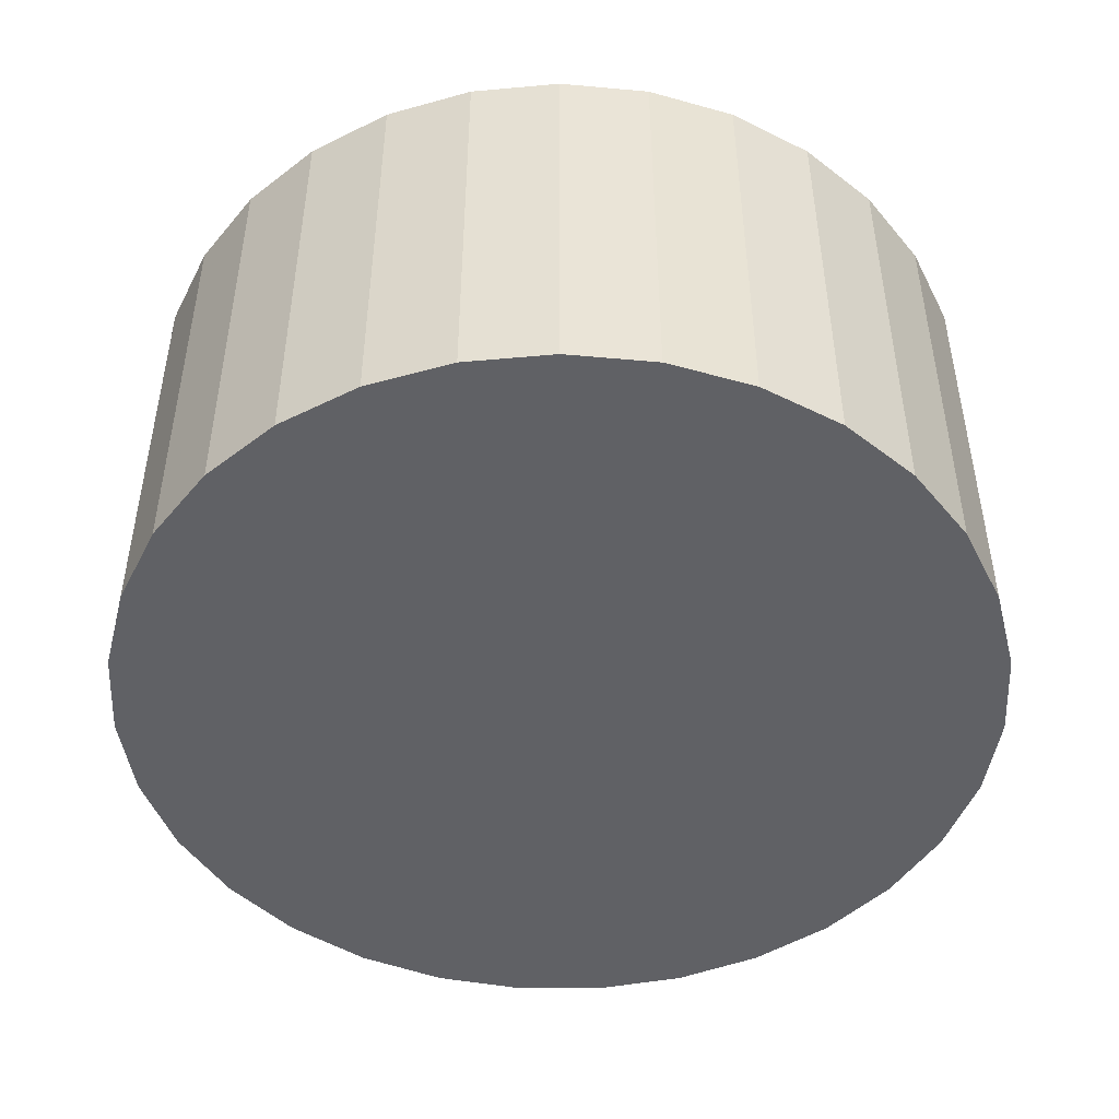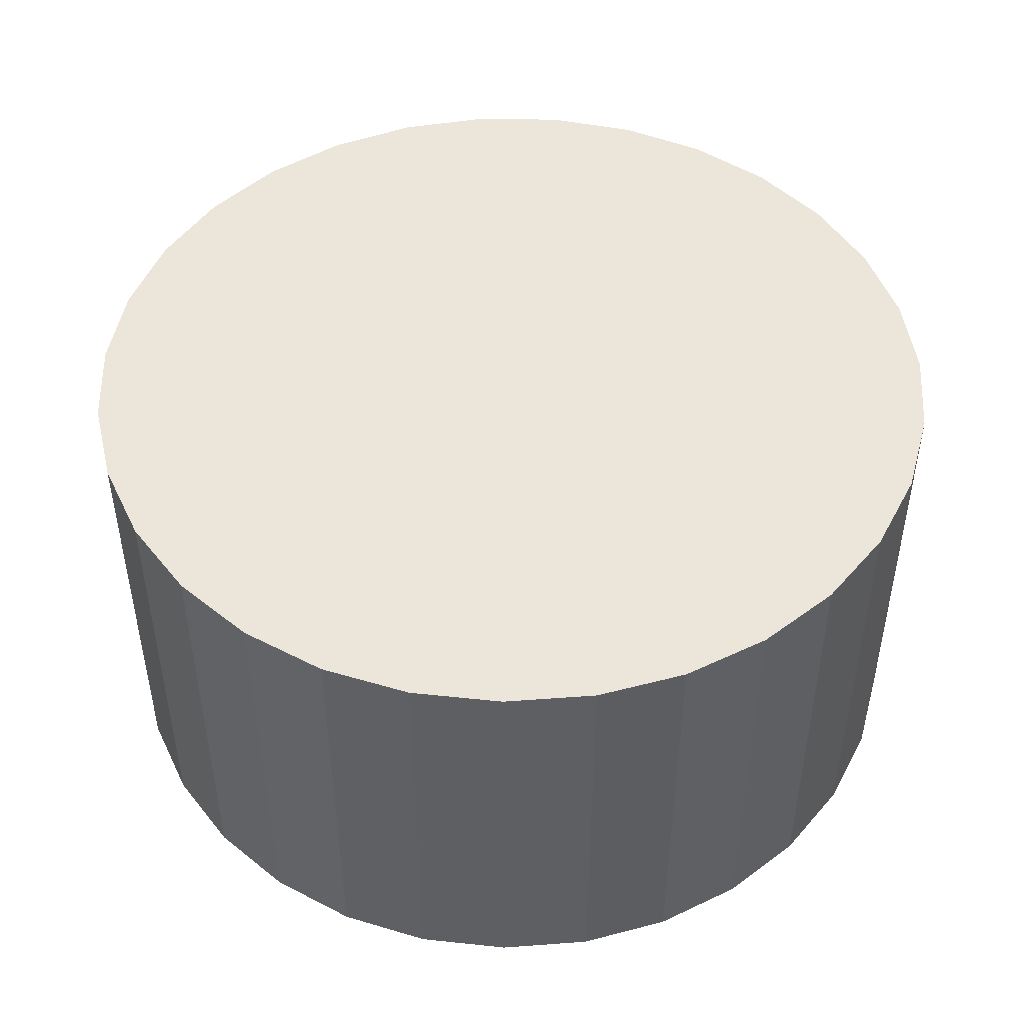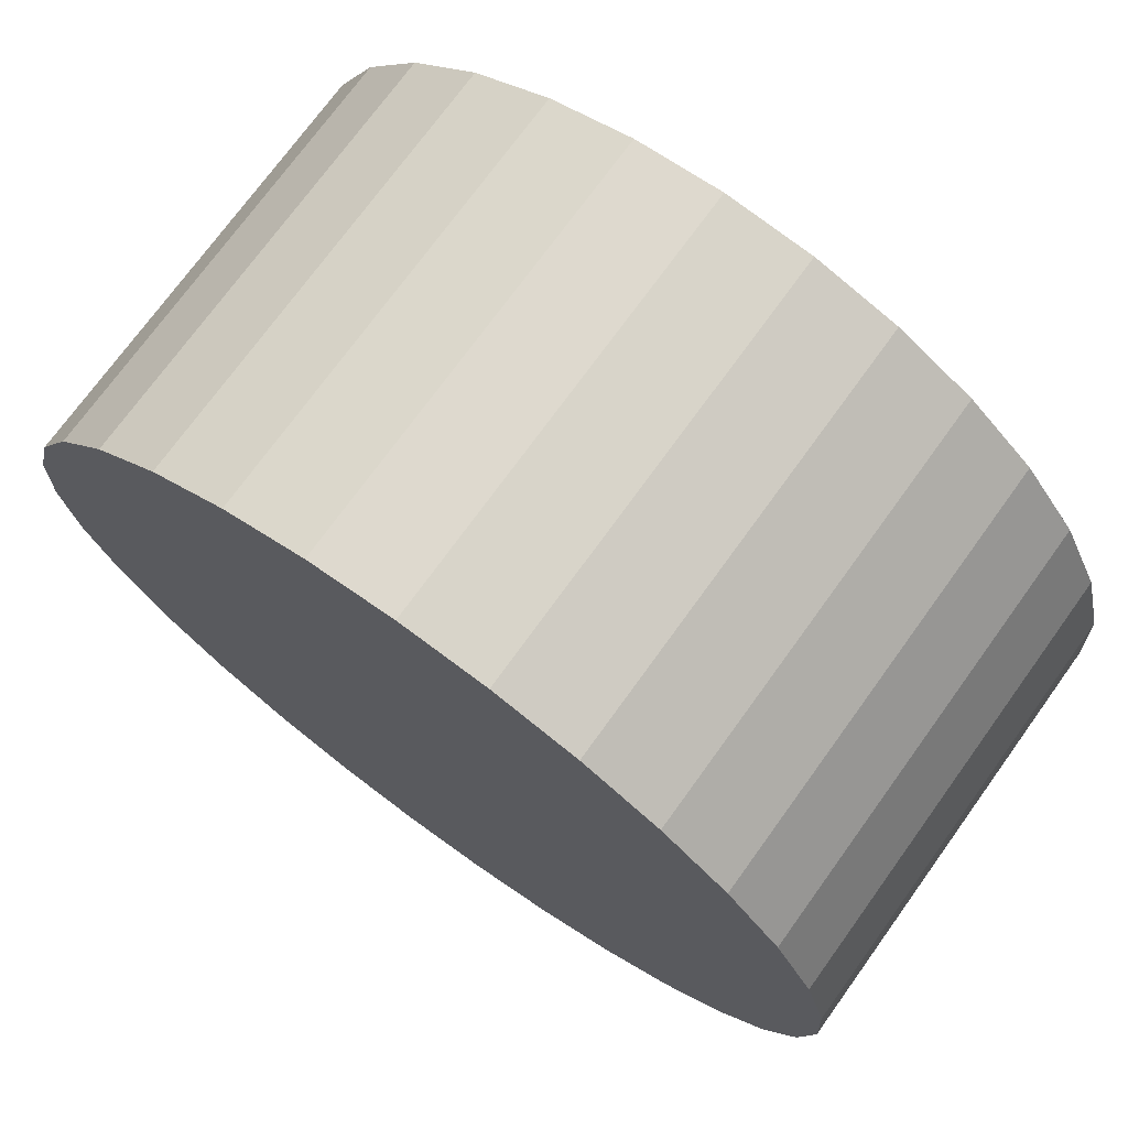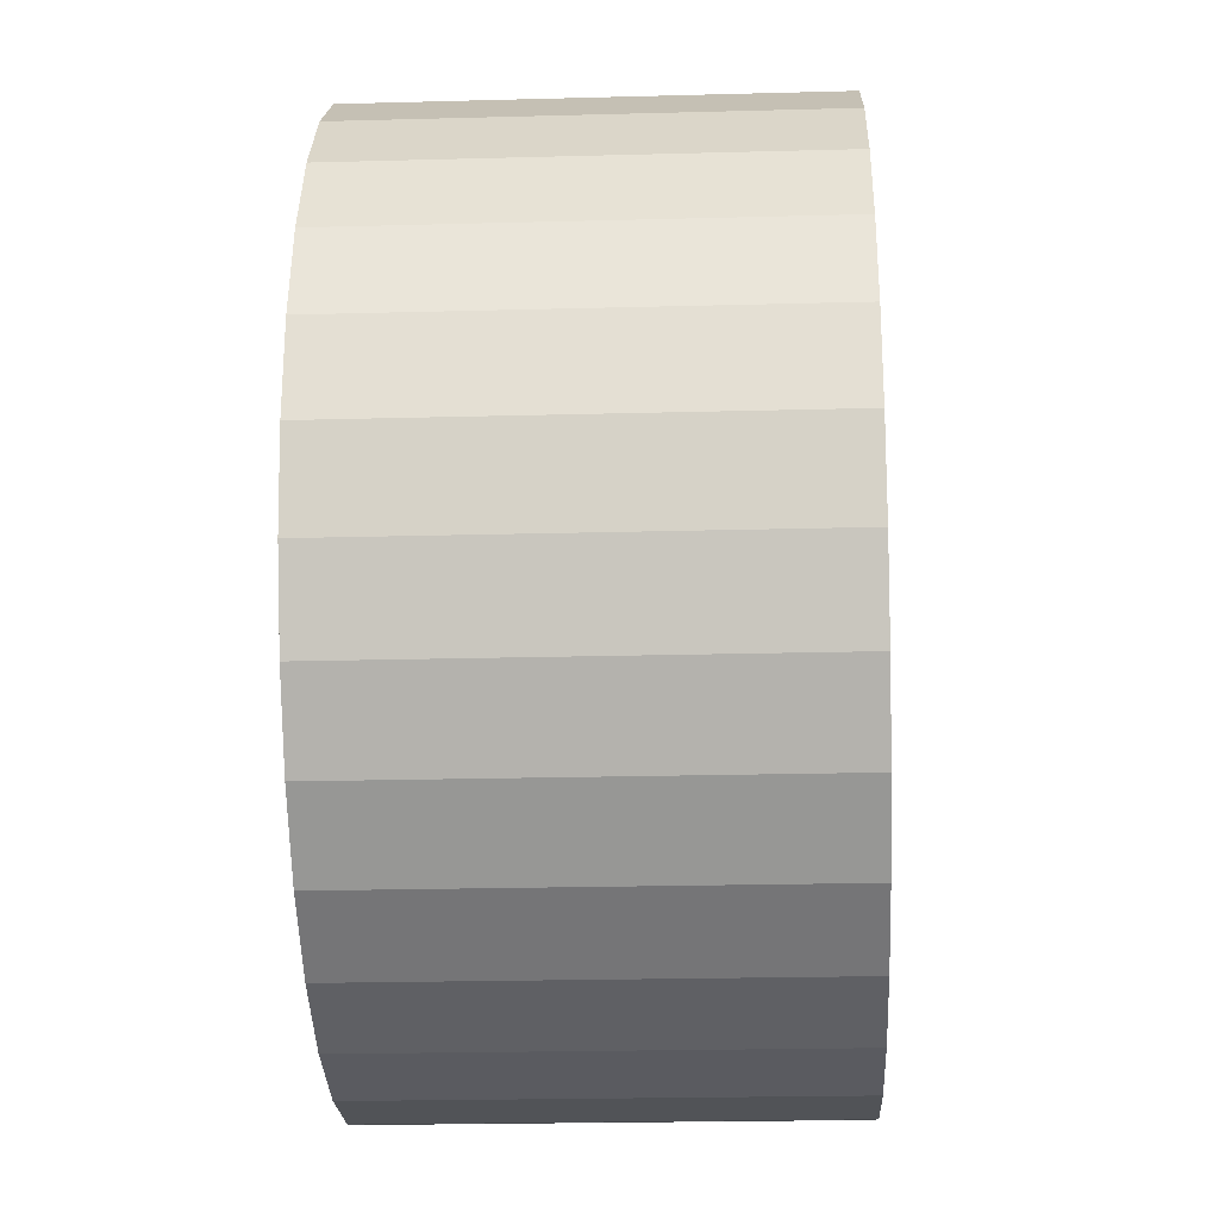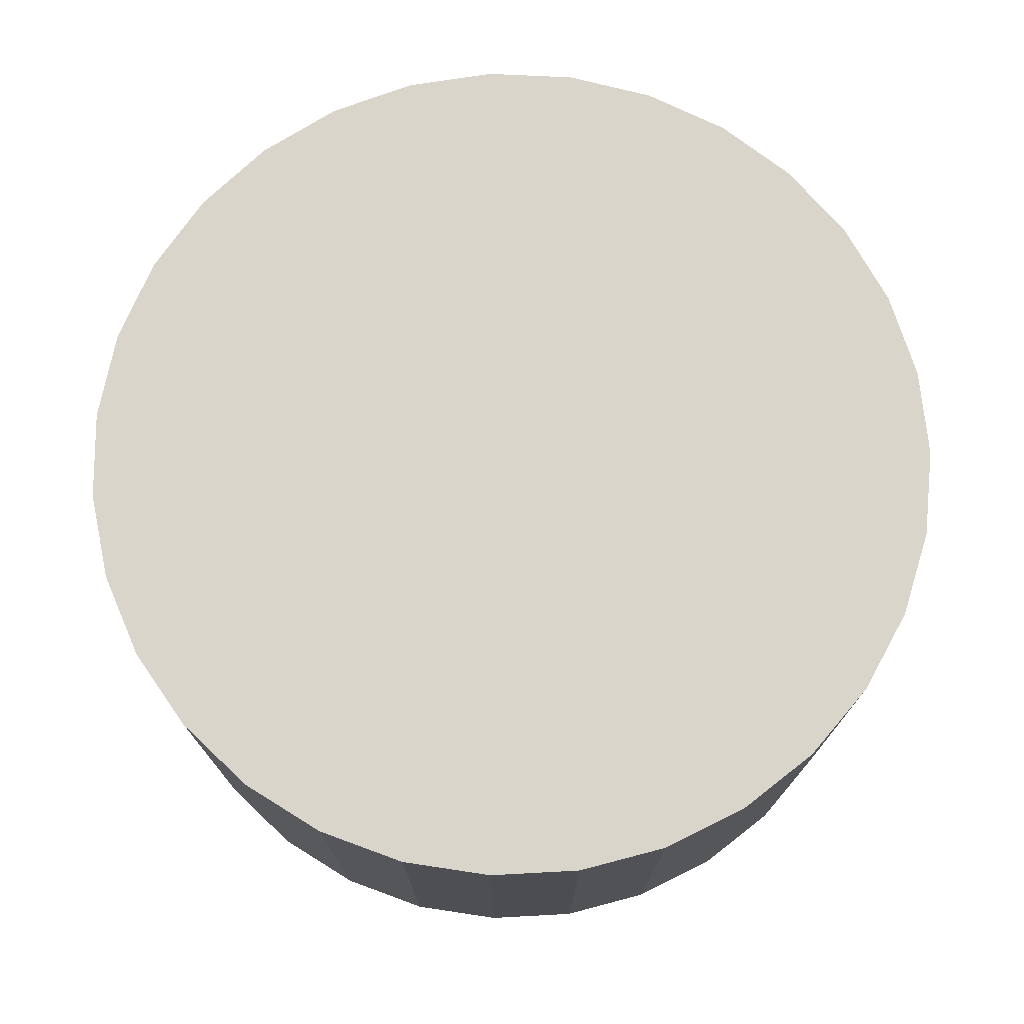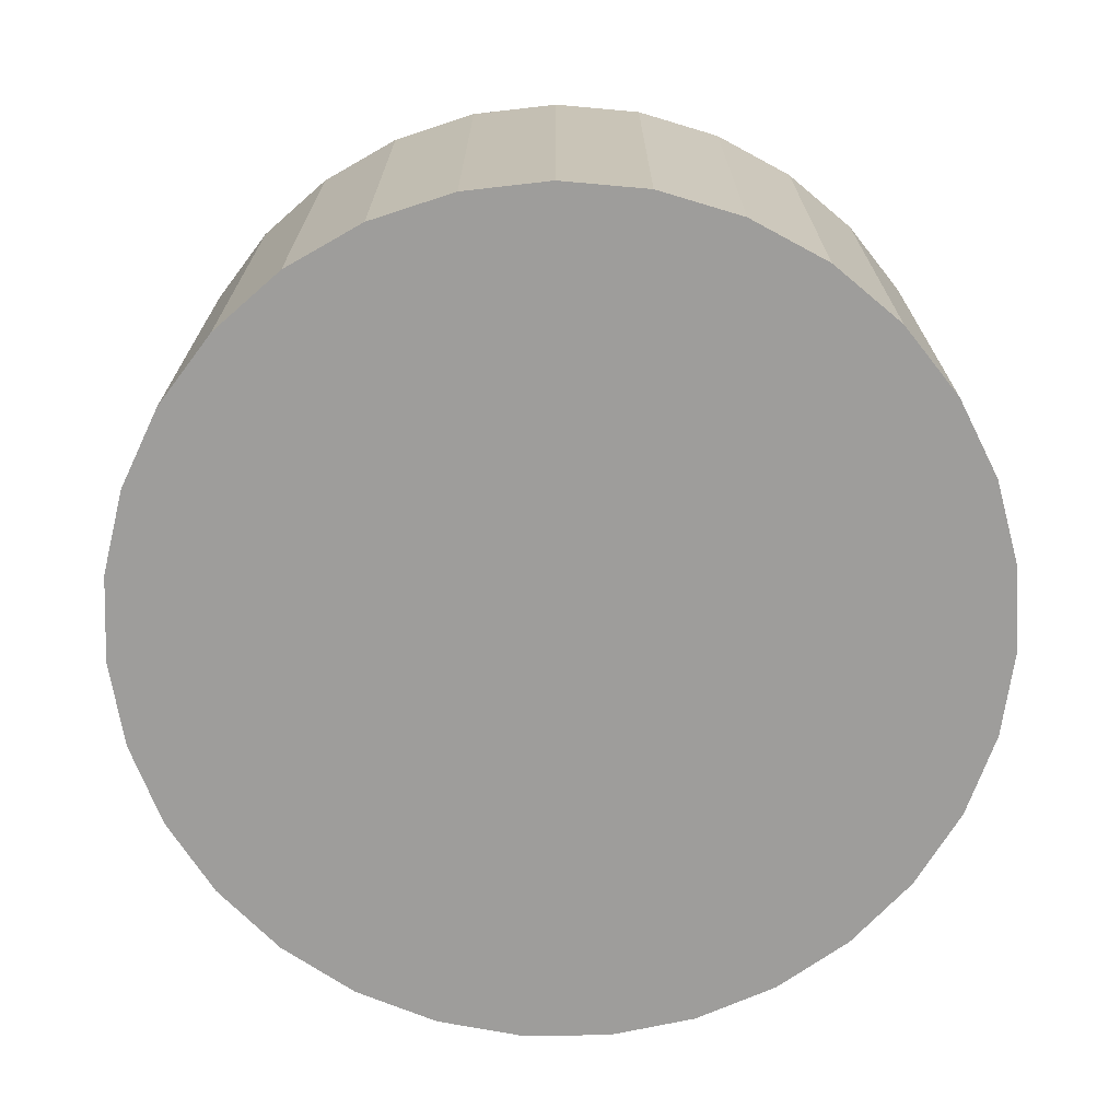
<metadata>
{"format":"obj","ext":"obj","renderer":"f3d","projection":"perspective","resolution":1024,"background":"white","views":[{"elev":-47.7,"azim":11.6,"up":"+Y"},{"elev":47.9,"azim":-33.8,"up":"+Y"},{"elev":73.1,"azim":-144.2,"up":"+Z"},{"elev":-21.9,"azim":-87.3,"up":"+Z"},{"elev":74.2,"azim":-20.5,"up":"+Y"},{"elev":-70.6,"azim":105.2,"up":"+Y"}]}
</metadata>
<code>
v 0 -7 -7
v 0 7 -7
v -0 -7 7
v -0 7 7
v -13.13 -7 -2.138
v -13.13 7 -2.138
v 7.998 -7 4.491
v 7.998 7 4.491
v 4.191 -7 -20.36
v 4.191 7 -20.36
v -13.98 -7 -7.709
v -13.98 7 -7.709
v 6.794 -7 -19.24
v 6.794 7 -19.24
v 13.84 -7 -4.88
v 13.84 7 -4.88
v -11.07 -7 -15.57
v -11.07 7 -15.57
v -13.55 -7 -10.51
v -13.55 7 -10.51
v 1.416 -7 -20.93
v 1.416 7 -20.93
v 9.119 -7 -17.62
v 9.119 7 -17.62
v 2.818 -7 6.713
v 2.818 7 6.713
v 11.88 -7 0.4055
v 11.88 7 0.4055
v -5.521 -7 5.865
v -5.521 7 5.865
v -12.57 -7 -13.17
v -12.57 7 -13.17
v -10.15 -7 2.646
v -10.15 7 2.646
v 10.15 -7 2.646
v 10.15 7 2.646
v 12.57 -7 -13.17
v 12.57 7 -13.17
v 5.521 -7 5.865
v 5.521 7 5.865
v -11.88 -7 0.4055
v -11.88 7 0.4055
v -2.818 -7 6.713
v -2.818 7 6.713
v -9.119 -7 -17.62
v -9.119 7 -17.62
v -1.416 -7 -20.93
v -1.416 7 -20.93
v 13.55 -7 -10.51
v 13.55 7 -10.51
v 11.07 -7 -15.57
v 11.07 7 -15.57
v -13.84 -7 -4.88
v -13.84 7 -4.88
v -6.794 -7 -19.24
v -6.794 7 -19.24
v 13.98 -7 -7.709
v 13.98 7 -7.709
v -4.191 -7 -20.36
v -4.191 7 -20.36
v -7.998 -7 4.491
v -7.998 7 4.491
v 13.13 -7 -2.138
v 13.13 7 -2.138
f 1 25 39
f 1 39 7
f 1 7 35
f 1 35 27
f 1 27 63
f 1 63 15
f 1 15 57
f 1 57 49
f 1 49 37
f 1 37 51
f 1 51 23
f 1 23 13
f 1 13 9
f 1 9 21
f 1 21 47
f 1 47 59
f 1 59 55
f 1 55 45
f 1 45 17
f 1 17 31
f 1 31 19
f 1 19 11
f 1 11 53
f 1 53 5
f 1 5 41
f 1 41 33
f 1 33 61
f 1 61 29
f 1 29 43
f 1 43 3
f 1 3 25
f 40 26 2
f 8 40 2
f 36 8 2
f 28 36 2
f 64 28 2
f 16 64 2
f 58 16 2
f 50 58 2
f 38 50 2
f 52 38 2
f 24 52 2
f 14 24 2
f 10 14 2
f 22 10 2
f 48 22 2
f 60 48 2
f 56 60 2
f 46 56 2
f 18 46 2
f 32 18 2
f 20 32 2
f 12 20 2
f 54 12 2
f 6 54 2
f 42 6 2
f 34 42 2
f 62 34 2
f 30 62 2
f 44 30 2
f 4 44 2
f 26 4 2
f 26 40 25
f 25 40 39
f 40 8 39
f 39 8 7
f 8 36 7
f 7 36 35
f 36 28 35
f 35 28 27
f 28 64 27
f 27 64 63
f 64 16 63
f 63 16 15
f 16 58 15
f 15 58 57
f 58 50 57
f 57 50 49
f 50 38 49
f 49 38 37
f 38 52 37
f 37 52 51
f 52 24 51
f 51 24 23
f 24 14 23
f 23 14 13
f 14 10 13
f 13 10 9
f 10 22 9
f 9 22 21
f 22 48 21
f 21 48 47
f 48 60 47
f 47 60 59
f 60 56 59
f 59 56 55
f 56 46 55
f 55 46 45
f 46 18 45
f 45 18 17
f 18 32 17
f 17 32 31
f 32 20 31
f 31 20 19
f 20 12 19
f 19 12 11
f 12 54 11
f 11 54 53
f 54 6 53
f 53 6 5
f 6 42 5
f 5 42 41
f 42 34 41
f 41 34 33
f 34 62 33
f 33 62 61
f 62 30 61
f 61 30 29
f 30 44 29
f 29 44 43
f 4 26 3
f 3 26 25
f 44 4 43
f 43 4 3

</code>
